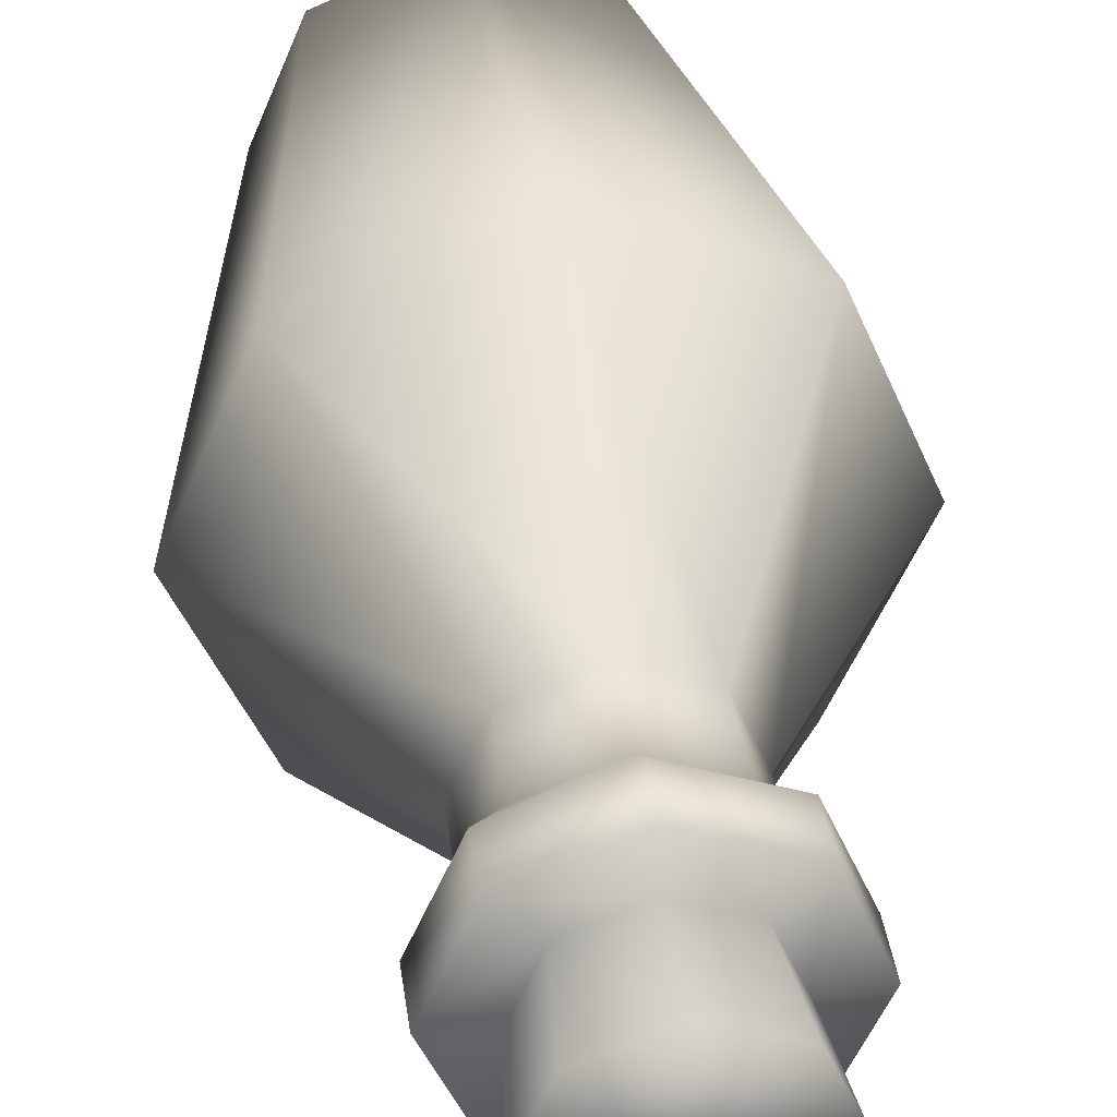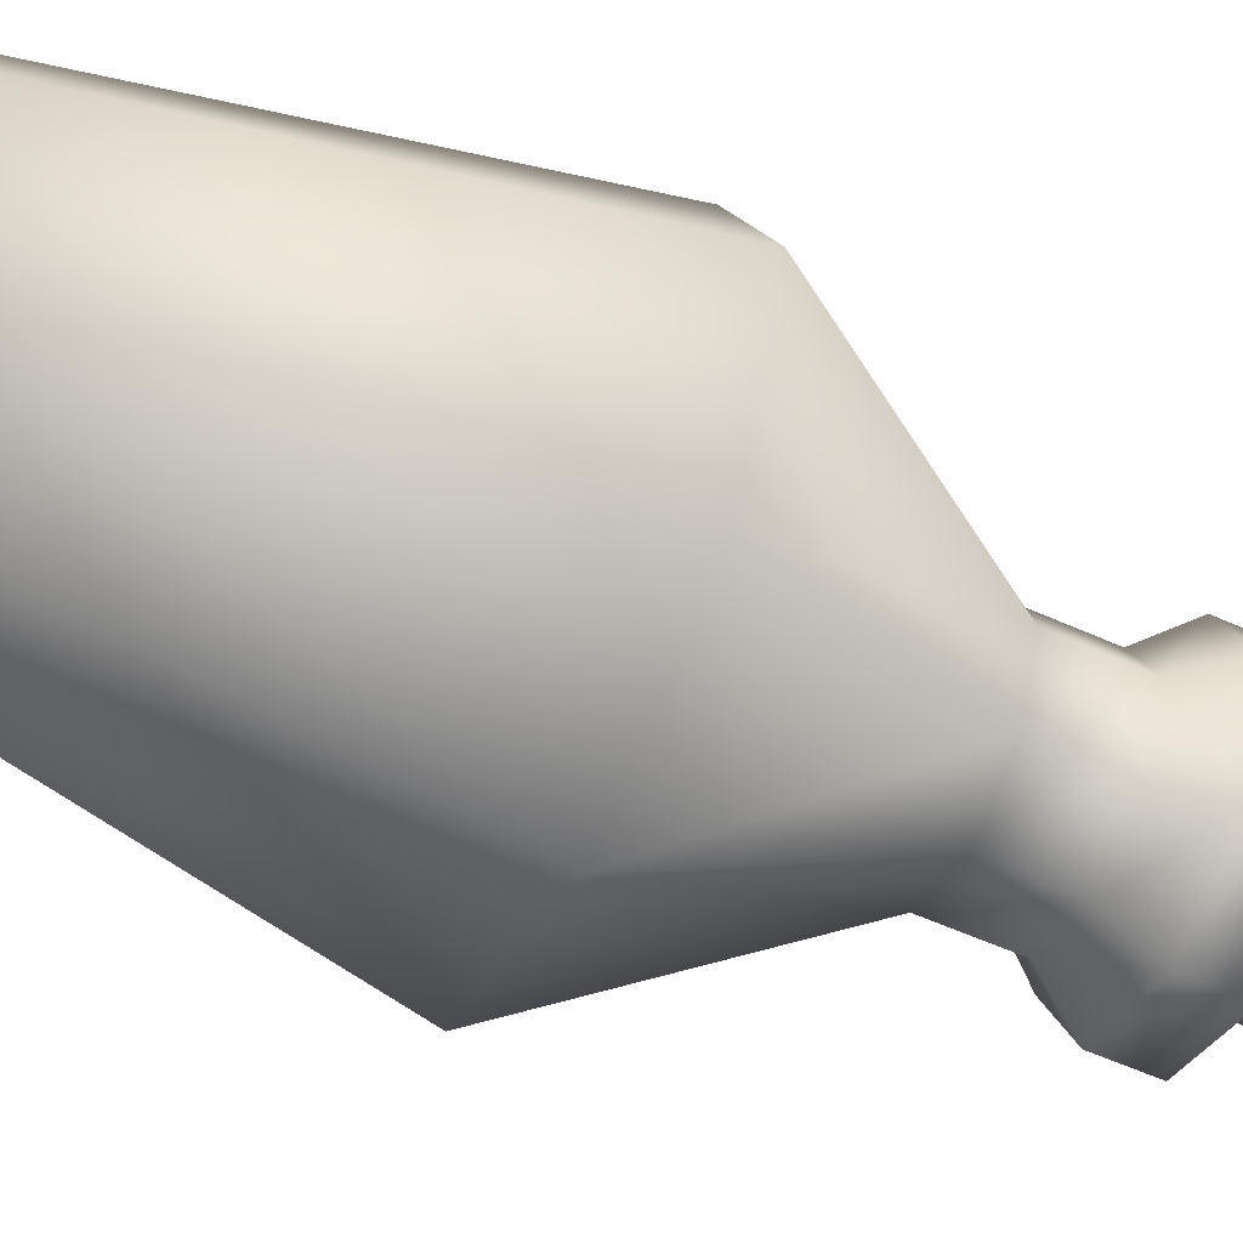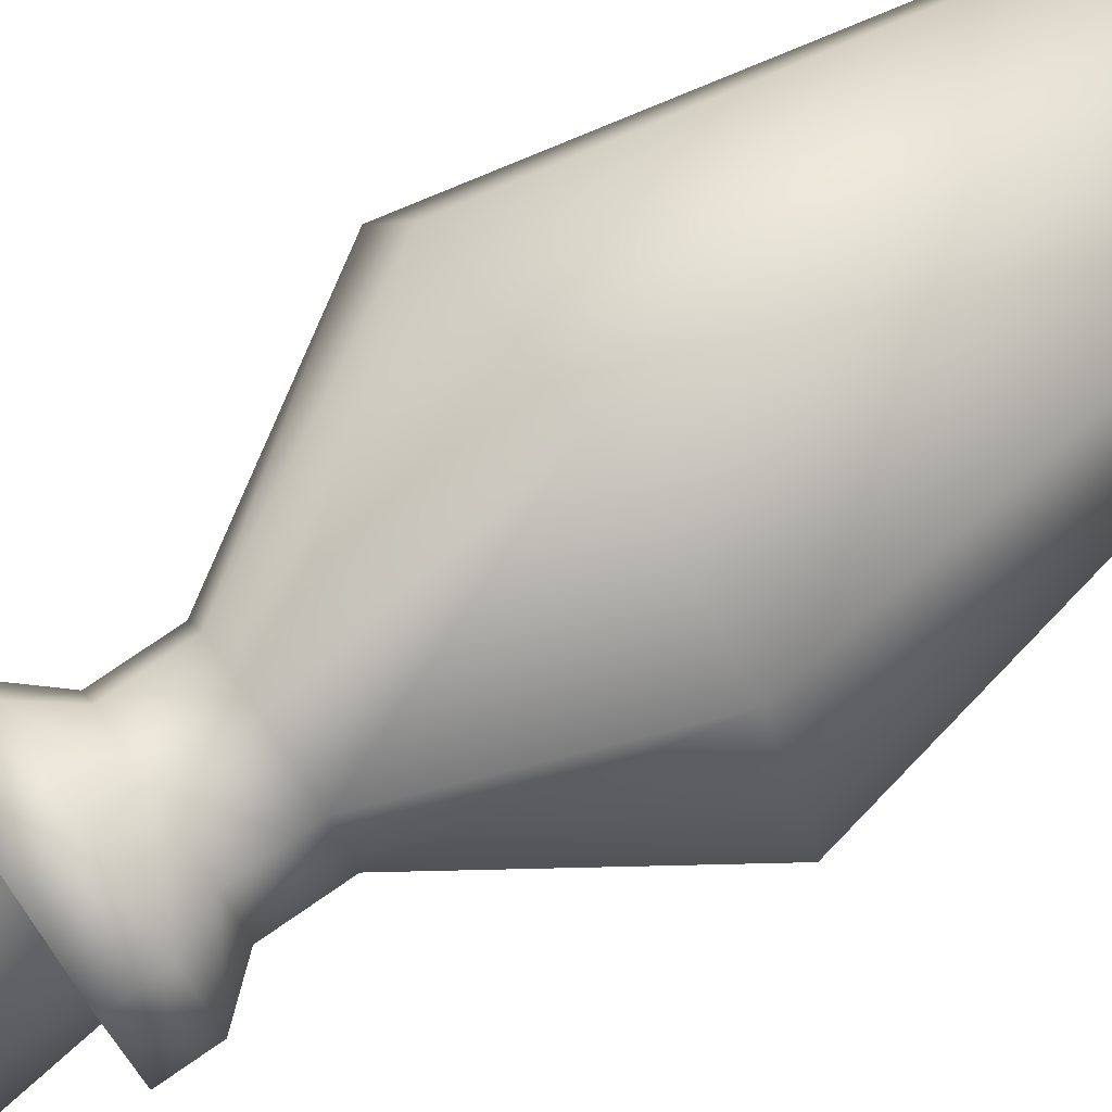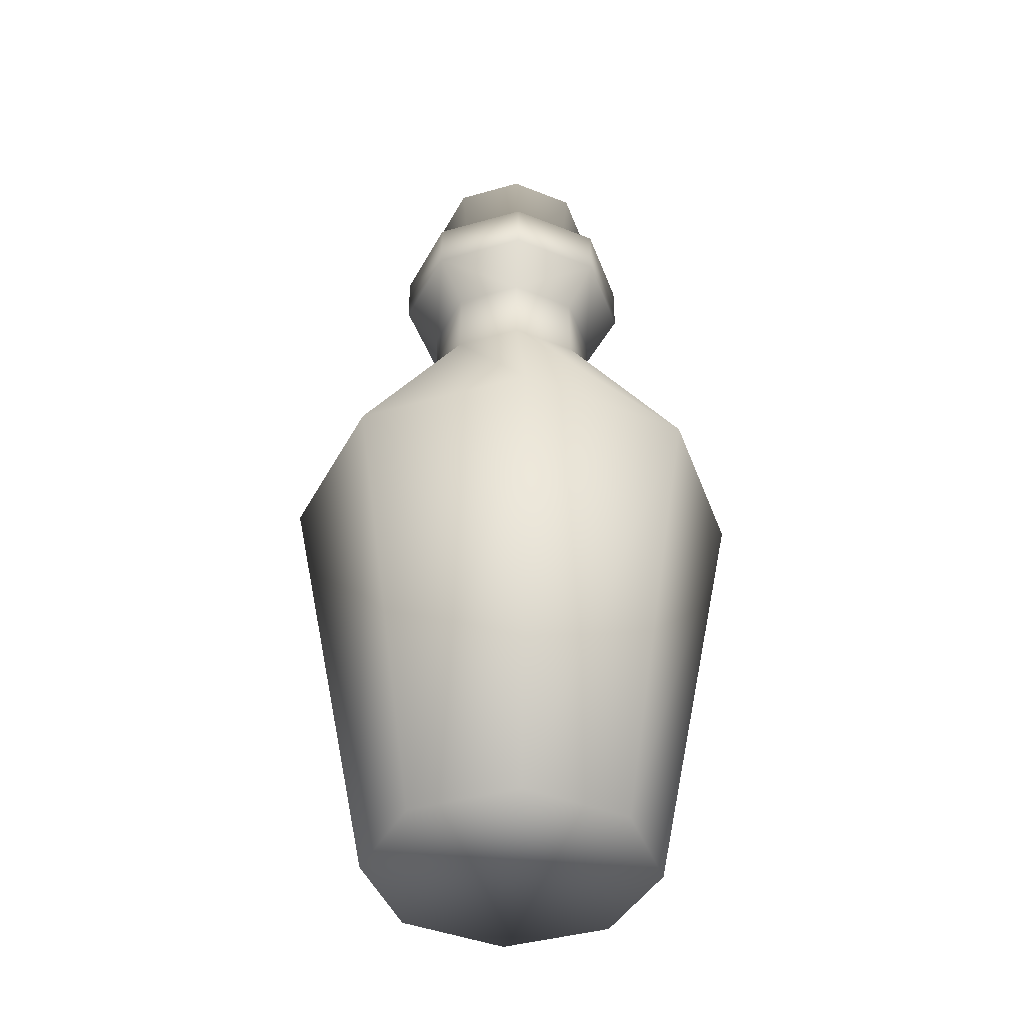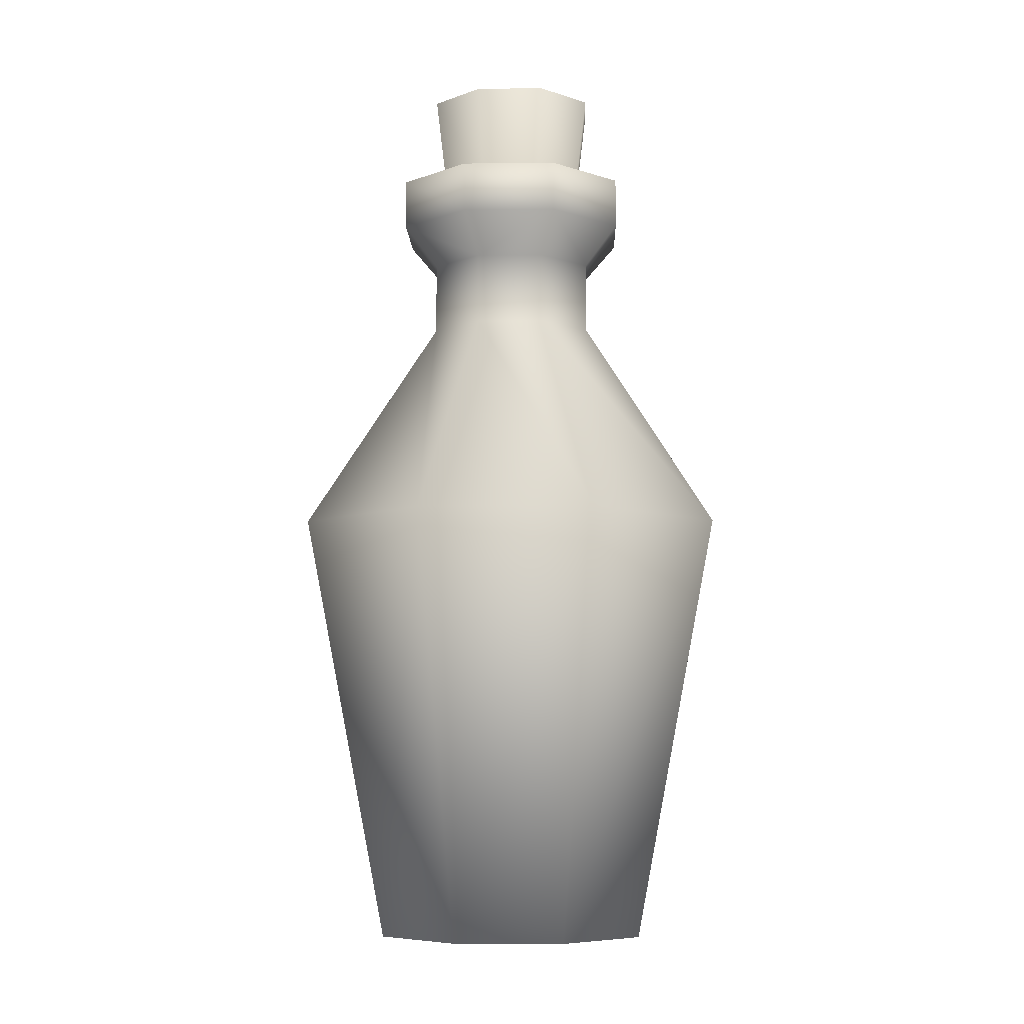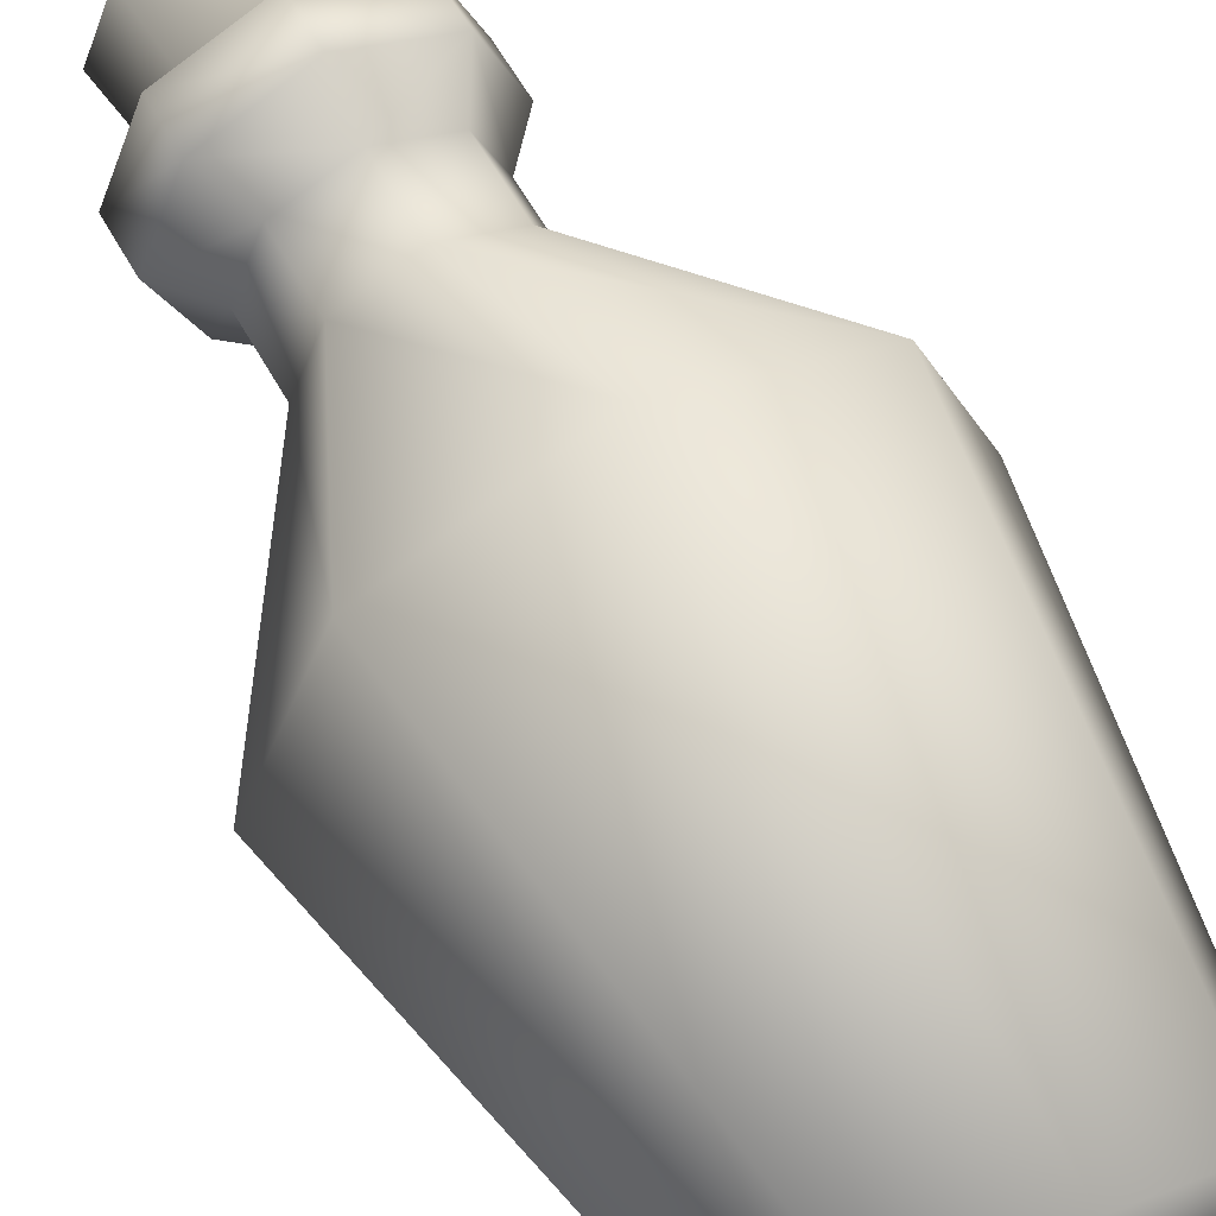
<metadata>
{"format":"obj","ext":"obj","renderer":"f3d","projection":"perspective","resolution":1024,"background":"white","views":[{"elev":39.2,"azim":172.1,"up":"+Z"},{"elev":-57.0,"azim":64.8,"up":"+Z"},{"elev":75.9,"azim":-124.6,"up":"+Z"},{"elev":-41.2,"azim":86.6,"up":"+Y"},{"elev":-7.1,"azim":114.1,"up":"+Y"},{"elev":60.5,"azim":-29.2,"up":"+Z"}]}
</metadata>
<code>
o red4_Cylinder.004
v 3 -0 1.825
v 3 1.2 1.585
v 3.283 -0 1.942
v 3.453 1.2 1.772
v 3.4 0 2.225
v 3.64 1.2 2.225
v 3.283 0 2.508
v 3.453 1.2 2.677
v 3 0 2.625
v 3 1.2 2.865
v 2.717 0 2.508
v 2.547 1.2 2.677
v 2.6 -0 2.225
v 2.36 1.2 2.225
v 2.717 -0 1.942
v 2.547 1.2 1.772
v 3 1.8 1.979
v 3.174 1.8 2.051
v 3.246 1.8 2.225
v 3.174 1.8 2.399
v 3 1.8 2.471
v 2.826 1.8 2.399
v 2.754 1.8 2.225
v 2.826 1.8 2.051
v 3 2 1.979
v 3.174 2 2.051
v 3.246 2 2.225
v 3.174 2 2.399
v 3 2 2.471
v 2.826 2 2.399
v 2.754 2 2.225
v 2.826 2 2.051
v 3 2.114 1.88
v 3.244 2.114 1.981
v 3.345 2.114 2.225
v 3.244 2.114 2.468
v 3 2.114 2.569
v 2.756 2.114 2.468
v 2.655 2.114 2.225
v 2.756 2.114 1.981
v 3 2.254 1.88
v 3.244 2.254 1.981
v 3.345 2.254 2.225
v 3.244 2.254 2.468
v 3 2.254 2.569
v 2.756 2.254 2.468
v 2.655 2.254 2.225
v 2.756 2.254 1.981
v 3 2.254 2.01
v 3.152 2.254 2.073
v 3.214 2.254 2.225
v 3.152 2.254 2.376
v 3 2.254 2.439
v 2.848 2.254 2.376
v 2.786 2.254 2.225
v 2.848 2.254 2.073
v 3 2.514 1.977
v 3.175 2.514 2.05
v 3.247 2.514 2.225
v 3.175 2.514 2.4
v 3 2.514 2.472
v 2.825 2.514 2.4
v 2.753 2.514 2.225
v 2.825 2.514 2.05
f 2 3 1
f 4 5 3
f 6 7 5
f 8 9 7
f 10 11 9
f 12 13 11
f 10 22 12
f 14 15 13
f 16 1 15
f 3 7 11
f 18 27 19
f 2 24 17
f 2 18 4
f 6 20 8
f 12 23 14
f 8 21 10
f 14 24 16
f 4 19 6
f 32 33 25
f 23 32 24
f 21 30 22
f 19 28 20
f 17 26 18
f 24 25 17
f 22 31 23
f 20 29 21
f 35 44 36
f 30 39 31
f 29 36 37
f 27 34 35
f 31 40 32
f 29 38 30
f 27 36 28
f 25 34 26
f 47 56 48
f 33 42 34
f 40 41 33
f 38 47 39
f 36 45 37
f 34 43 35
f 39 48 40
f 37 46 38
f 52 61 53
f 45 54 46
f 43 52 44
f 42 49 50
f 48 49 41
f 46 55 47
f 44 53 45
f 43 50 51
f 59 57 63
f 50 59 51
f 55 64 56
f 53 62 54
f 51 60 52
f 49 58 50
f 56 57 49
f 55 62 63
f 2 4 3
f 4 6 5
f 6 8 7
f 8 10 9
f 10 12 11
f 12 14 13
f 10 21 22
f 14 16 15
f 16 2 1
f 15 1 3
f 3 5 7
f 7 9 11
f 11 13 15
f 15 3 11
f 18 26 27
f 2 16 24
f 2 17 18
f 6 19 20
f 12 22 23
f 8 20 21
f 14 23 24
f 4 18 19
f 32 40 33
f 23 31 32
f 21 29 30
f 19 27 28
f 17 25 26
f 24 32 25
f 22 30 31
f 20 28 29
f 35 43 44
f 30 38 39
f 29 28 36
f 27 26 34
f 31 39 40
f 29 37 38
f 27 35 36
f 25 33 34
f 47 55 56
f 33 41 42
f 40 48 41
f 38 46 47
f 36 44 45
f 34 42 43
f 39 47 48
f 37 45 46
f 52 60 61
f 45 53 54
f 43 51 52
f 42 41 49
f 48 56 49
f 46 54 55
f 44 52 53
f 43 42 50
f 59 58 57
f 57 64 63
f 63 62 59
f 62 61 59
f 61 60 59
f 50 58 59
f 55 63 64
f 53 61 62
f 51 59 60
f 49 57 58
f 56 64 57
f 55 54 62

</code>
